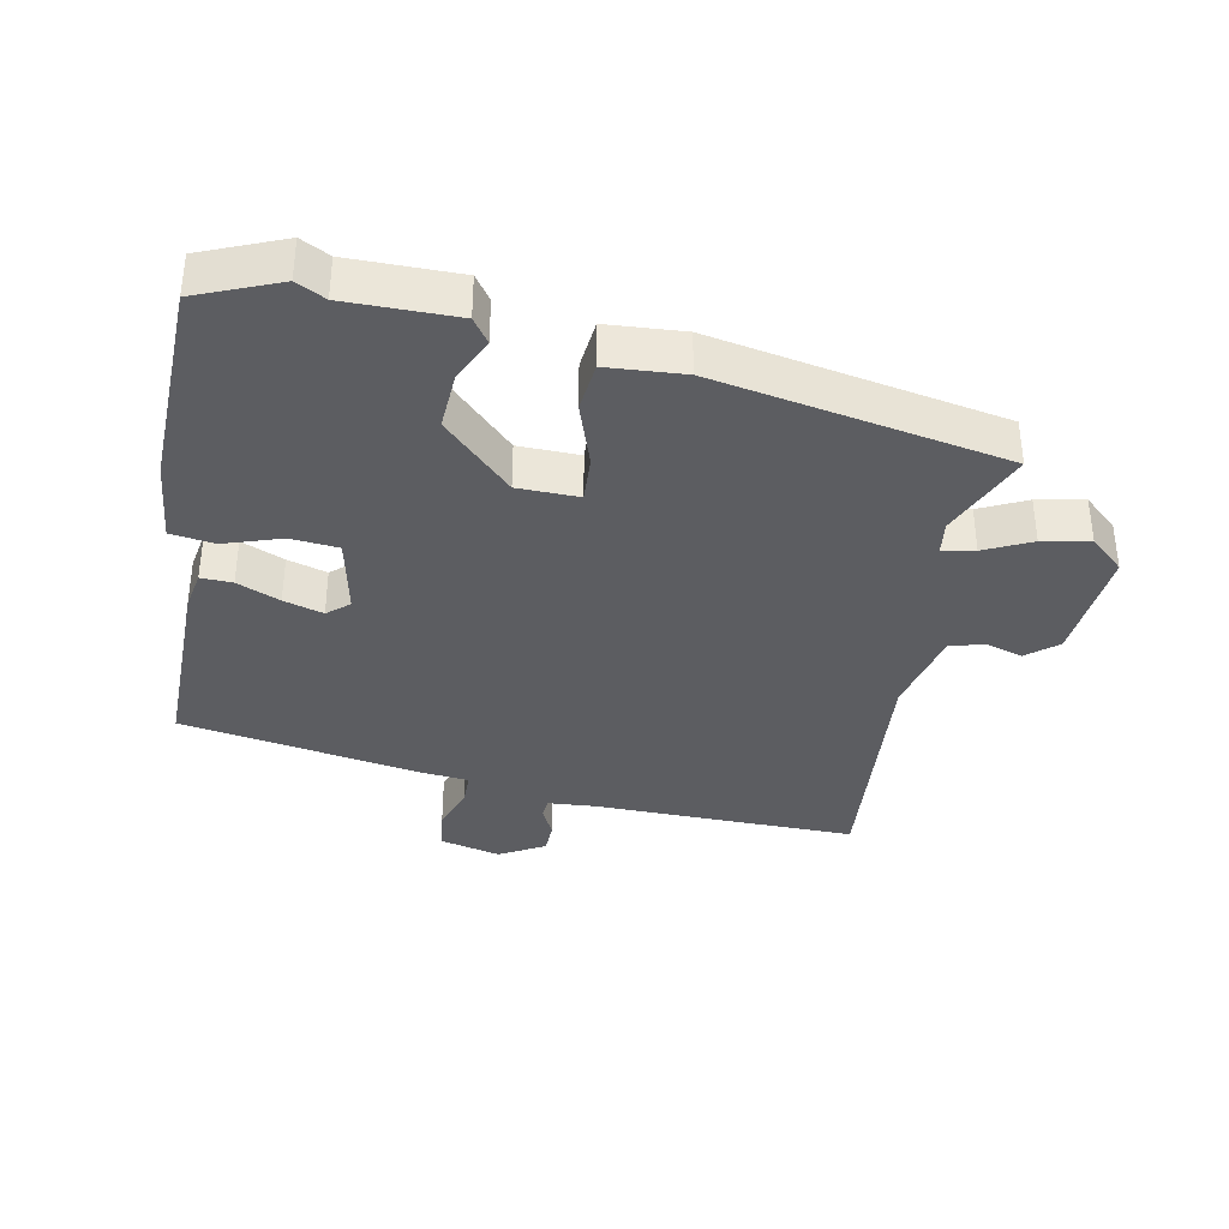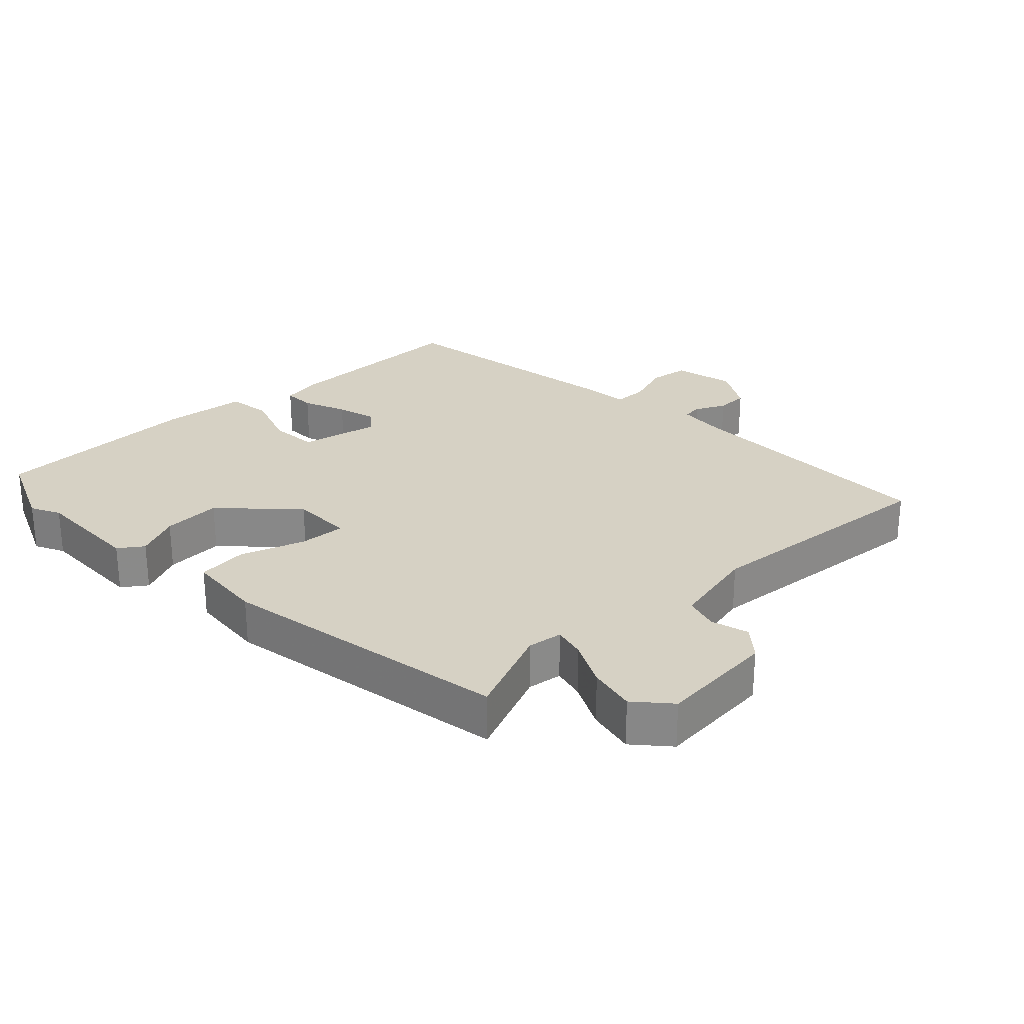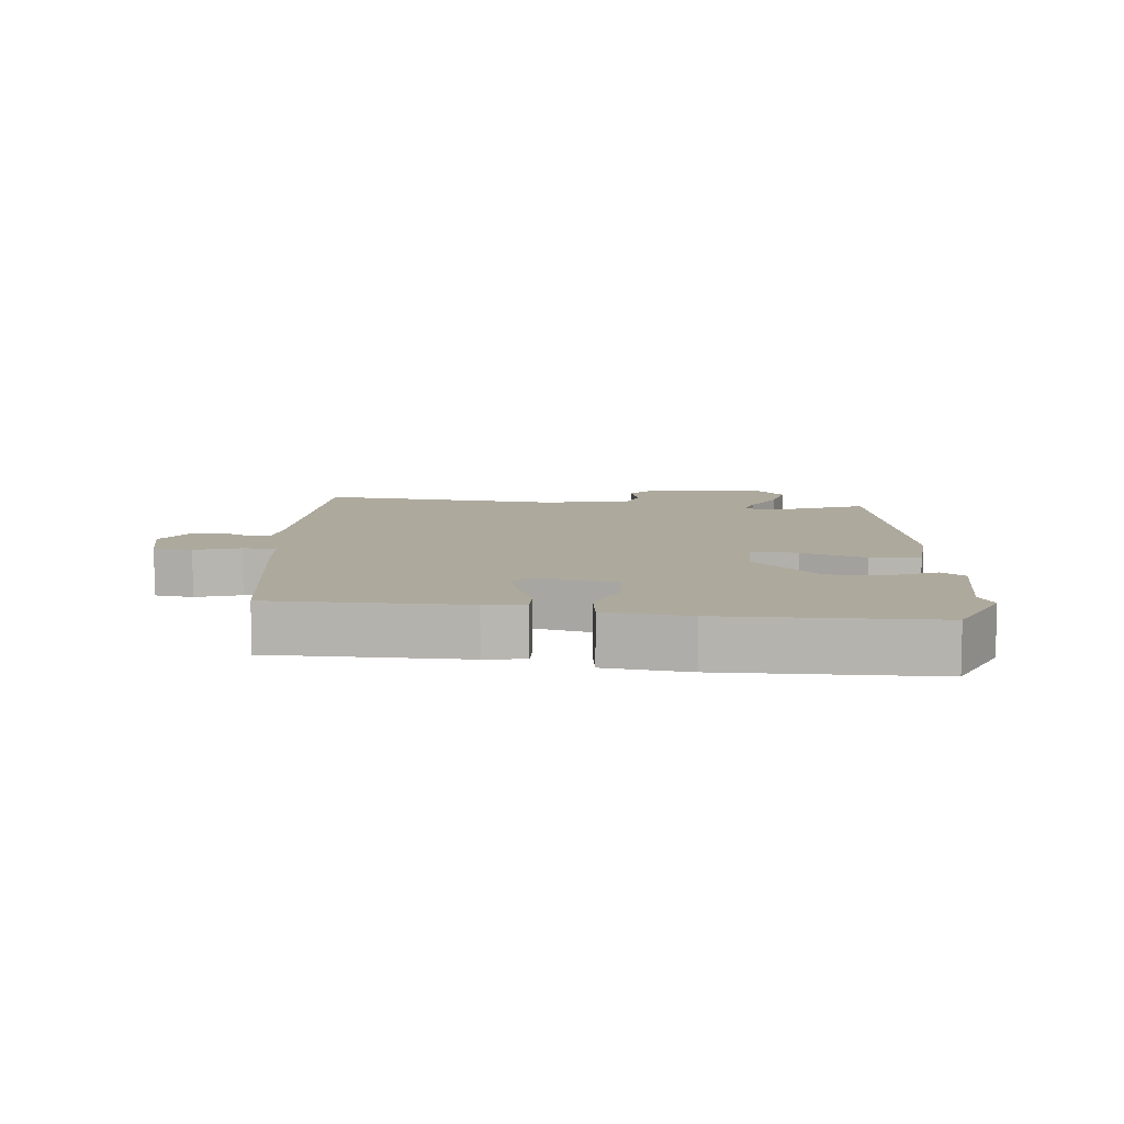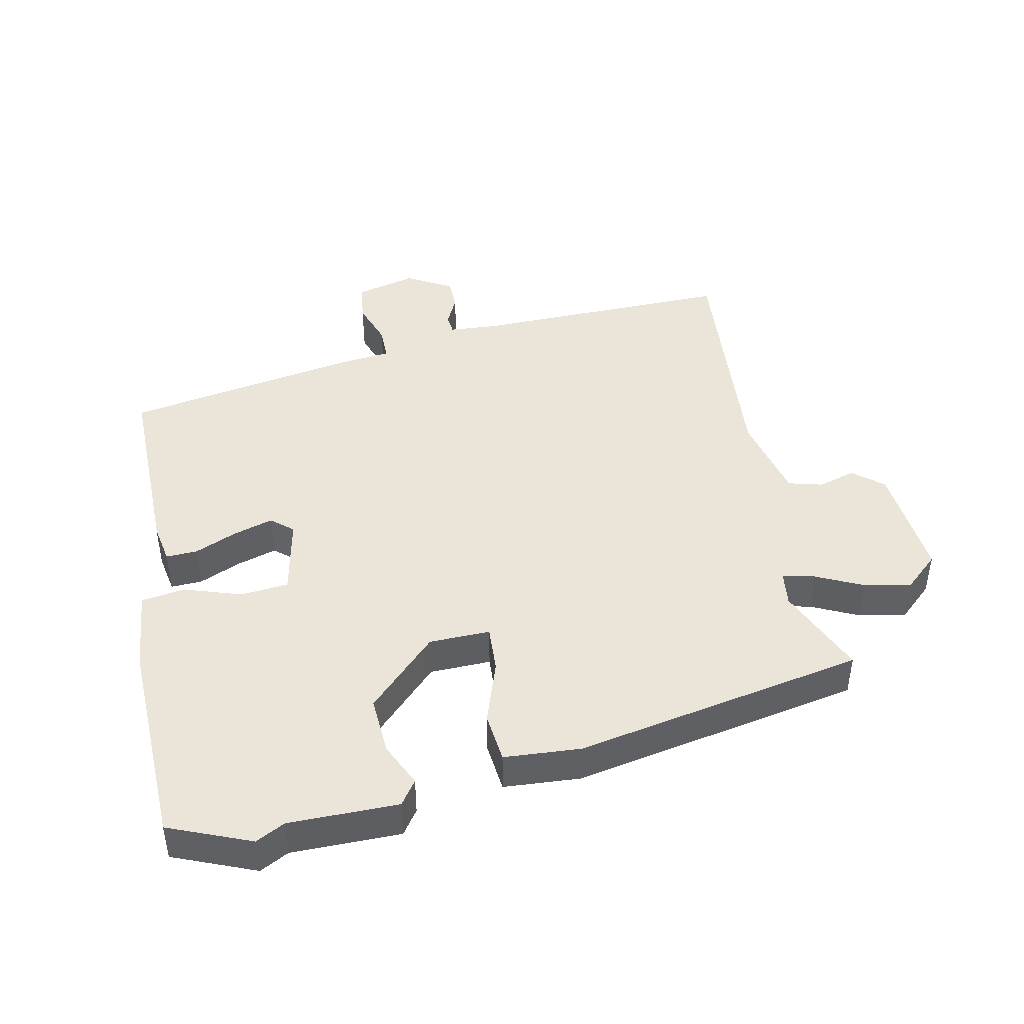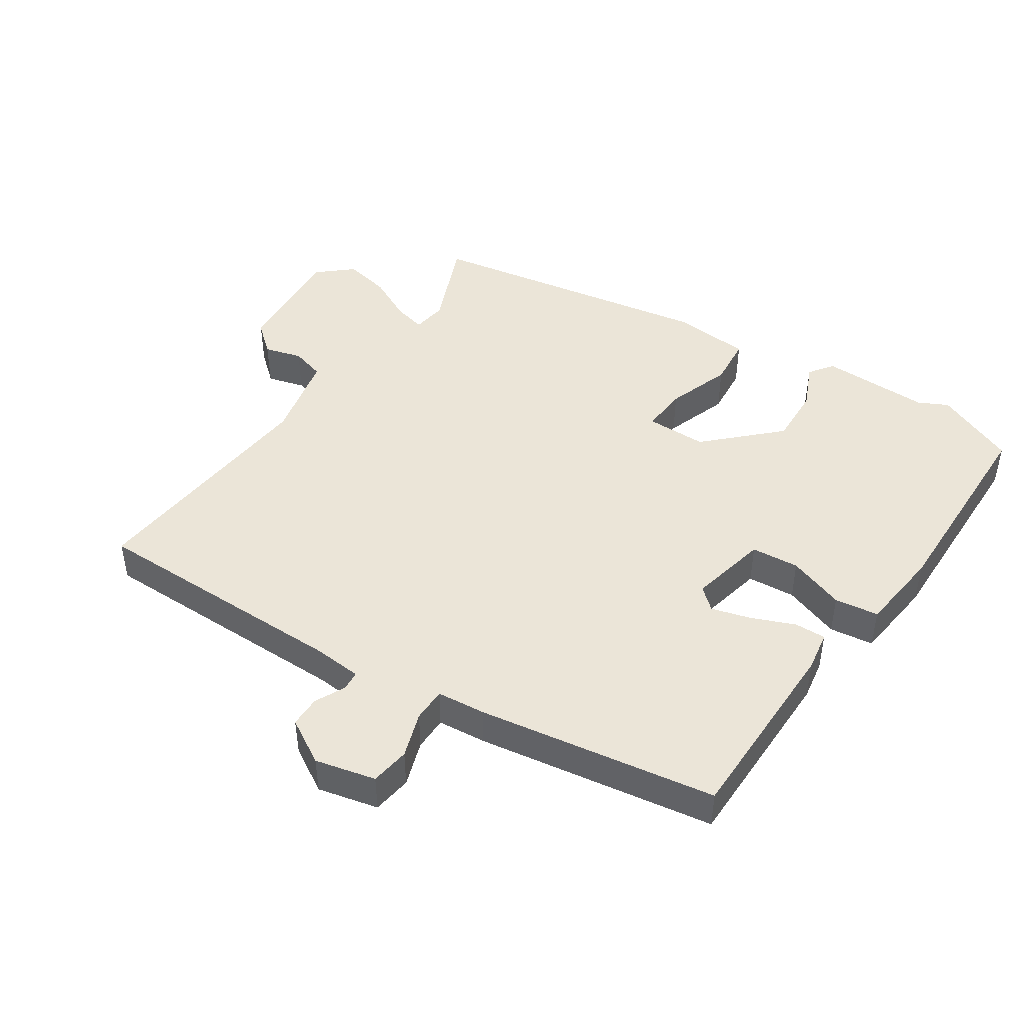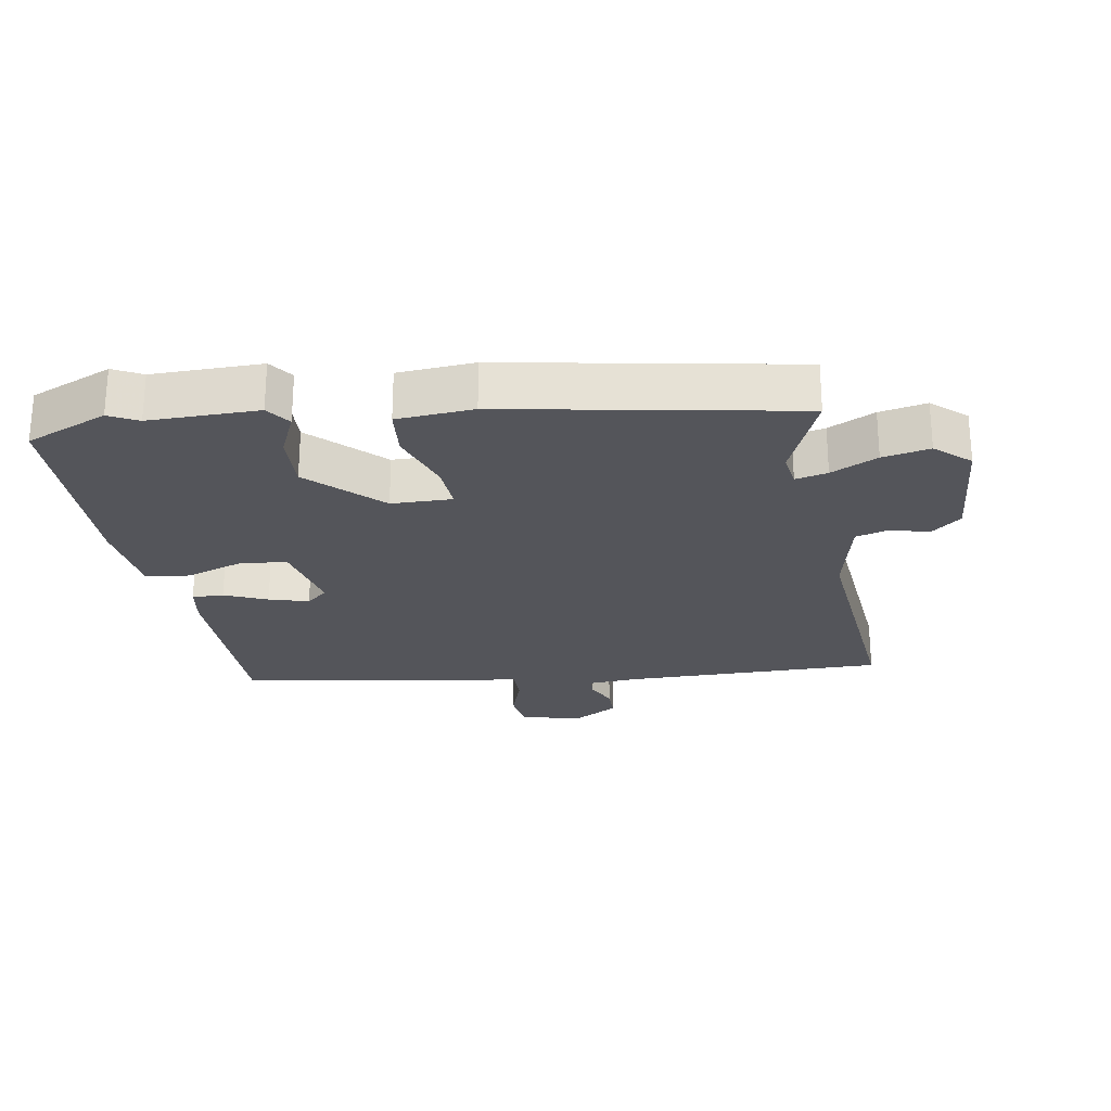
<metadata>
{"format":"obj","ext":"obj","renderer":"f3d","projection":"perspective","resolution":1024,"background":"white","views":[{"elev":-36.5,"azim":169.1,"up":"+Y"},{"elev":27.0,"azim":-133.1,"up":"+Y"},{"elev":8.9,"azim":96.4,"up":"+Y"},{"elev":44.5,"azim":168.3,"up":"+Y"},{"elev":45.9,"azim":34.4,"up":"+Y"},{"elev":-24.9,"azim":-169.9,"up":"+Y"}]}
</metadata>
<code>
v -0.534 0.07 -0.39
v -0.475 0.07 -0.252
v -0.482 0.07 -0.199
v -0.531 0.07 -0.21
v -0.602 0.07 -0.244
v -0.674 0.07 -0.258
v -0.726 0.07 -0.211
v -0.71 0.07 -0.032
v -0.664 0.07 0.006
v -0.607 0.07 -0.011
v -0.555 0.07 0.003
v -0.524 0.07 0.136
v -0.555 0.07 0.51
v -0.156 0.07 0.504
v -0.082 0.07 0.509
v -0.079 0.07 0.539
v -0.101 0.07 0.585
v -0.1 0.07 0.633
v -0.031 0.07 0.672
v 0.061 0.07 0.649
v 0.069 0.07 0.589
v 0.045 0.07 0.52
v 0.045 0.07 0.468
v 0.119 0.07 0.46
v 0.482 0.07 0.397
v 0.48 0.07 0.103
v 0.469 0.07 0.042
v 0.421 0.07 0.044
v 0.356 0.07 0.072
v 0.296 0.07 0.09
v 0.263 0.07 0.062
v 0.288 0.07 -0.058
v 0.361 0.07 -0.065
v 0.448 0.07 -0.036
v 0.515 0.07 -0.046
v 0.528 0.07 -0.173
v 0.519 0.07 -0.492
v 0.394 0.07 -0.543
v 0.35 0.07 -0.52
v 0.183 0.07 -0.52
v 0.157 0.07 -0.483
v 0.188 0.07 -0.416
v 0.193 0.07 -0.327
v 0.089 0.07 -0.223
v -0.004 0.07 -0.221
v 0 0.07 -0.292
v 0.033 0.07 -0.39
v 0.025 0.07 -0.466
v -0.092 0.07 -0.474
v -0.534 0 -0.39
v -0.475 0 -0.252
v -0.482 0 -0.199
v -0.531 0 -0.21
v -0.602 0 -0.244
v -0.674 0 -0.258
v -0.726 0 -0.211
v -0.71 0 -0.032
v -0.664 0 0.006
v -0.607 0 -0.011
v -0.555 0 0.003
v -0.524 0 0.136
v -0.555 0 0.51
v -0.156 0 0.504
v -0.082 0 0.509
v -0.079 0 0.539
v -0.101 0 0.585
v -0.1 0 0.633
v -0.031 0 0.672
v 0.061 0 0.649
v 0.069 0 0.589
v 0.045 0 0.52
v 0.045 0 0.468
v 0.119 0 0.46
v 0.482 0 0.397
v 0.48 0 0.103
v 0.469 0 0.042
v 0.421 0 0.044
v 0.356 0 0.072
v 0.296 0 0.09
v 0.263 0 0.062
v 0.288 0 -0.058
v 0.361 0 -0.065
v 0.448 0 -0.036
v 0.515 0 -0.046
v 0.528 0 -0.173
v 0.519 0 -0.492
v 0.394 0 -0.543
v 0.35 0 -0.52
v 0.183 0 -0.52
v 0.157 0 -0.483
v 0.188 0 -0.416
v 0.193 0 -0.327
v 0.089 0 -0.223
v -0.004 0 -0.221
v 0 0 -0.292
v 0.033 0 -0.39
v 0.025 0 -0.466
v -0.092 0 -0.474
f 46 47 48 49
f 45 46 49 1
f 39 40 41 42
f 39 42 43
f 38 39 43
f 37 38 43
f 36 37 43 44
f 33 34 35 36
f 32 33 36 44
f 26 27 28 29
f 26 29 30
f 23 24 25 26
f 23 26 30
f 19 20 21 22
f 19 22 23
f 16 17 18 19
f 15 16 19 23
f 14 15 23 30
f 12 13 14 30
f 7 8 9 10
f 7 10 11
f 4 5 6 7
f 3 4 7 11
f 45 1 2
f 45 2 3
f 31 32 44 45
f 31 45 3 11
f 11 12 30 31
f 98 97 96 95
f 50 98 95 94
f 91 90 89 88
f 92 91 88
f 92 88 87
f 92 87 86
f 93 92 86 85
f 85 84 83 82
f 93 85 82 81
f 78 77 76 75
f 79 78 75
f 75 74 73 72
f 79 75 72
f 71 70 69 68
f 72 71 68
f 68 67 66 65
f 72 68 65 64
f 79 72 64 63
f 79 63 62 61
f 59 58 57 56
f 60 59 56
f 56 55 54 53
f 60 56 53 52
f 51 50 94
f 52 51 94
f 94 93 81 80
f 60 52 94 80
f 80 79 61 60
f 1 50 51 2
f 2 51 52 3
f 3 52 53 4
f 4 53 54 5
f 5 54 55 6
f 6 55 56 7
f 7 56 57 8
f 8 57 58 9
f 9 58 59 10
f 10 59 60 11
f 11 60 61 12
f 12 61 62 13
f 13 62 63 14
f 14 63 64 15
f 15 64 65 16
f 16 65 66 17
f 17 66 67 18
f 18 67 68 19
f 19 68 69 20
f 20 69 70 21
f 21 70 71 22
f 22 71 72 23
f 23 72 73 24
f 24 73 74 25
f 25 74 75 26
f 26 75 76 27
f 27 76 77 28
f 28 77 78 29
f 29 78 79 30
f 30 79 80 31
f 31 80 81 32
f 32 81 82 33
f 33 82 83 34
f 34 83 84 35
f 35 84 85 36
f 36 85 86 37
f 37 86 87 38
f 38 87 88 39
f 39 88 89 40
f 40 89 90 41
f 41 90 91 42
f 42 91 92 43
f 43 92 93 44
f 44 93 94 45
f 45 94 95 46
f 46 95 96 47
f 47 96 97 48
f 48 97 98 49
f 49 98 50 1

</code>
